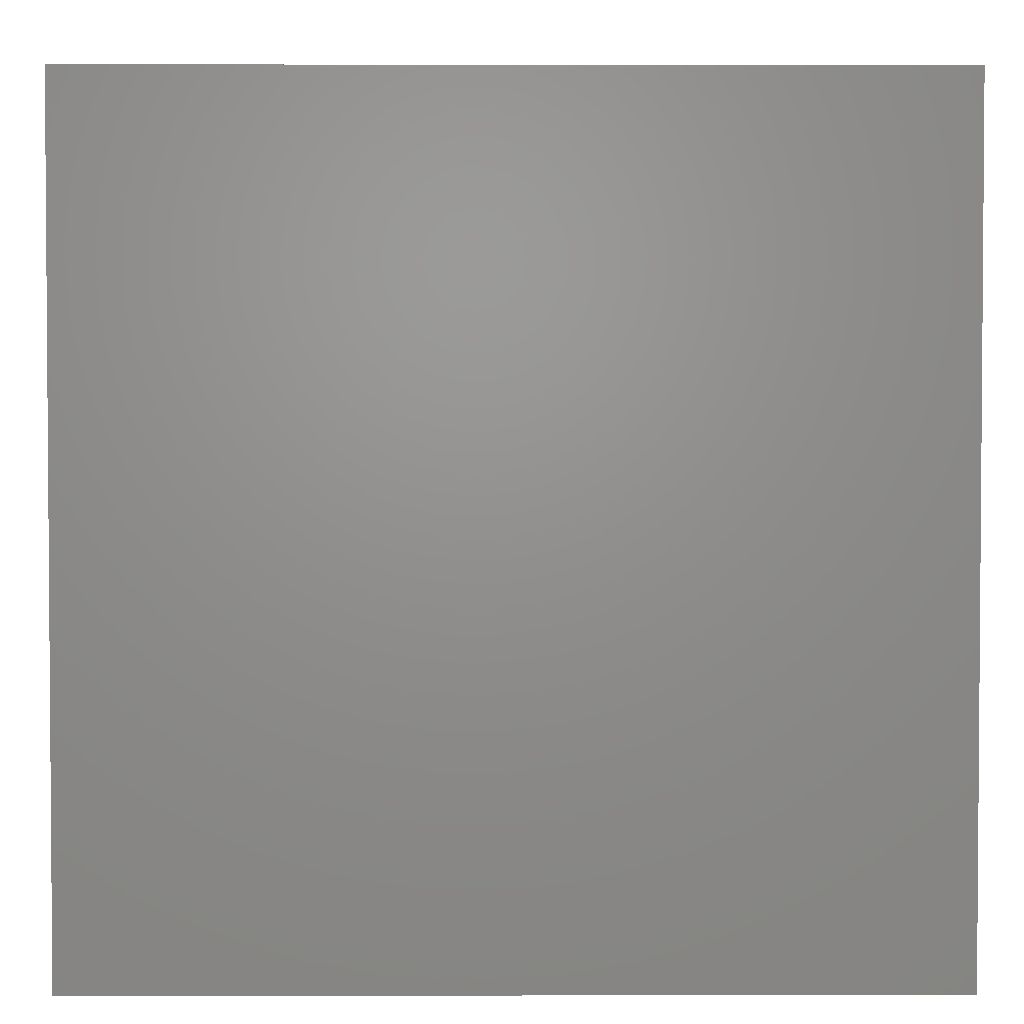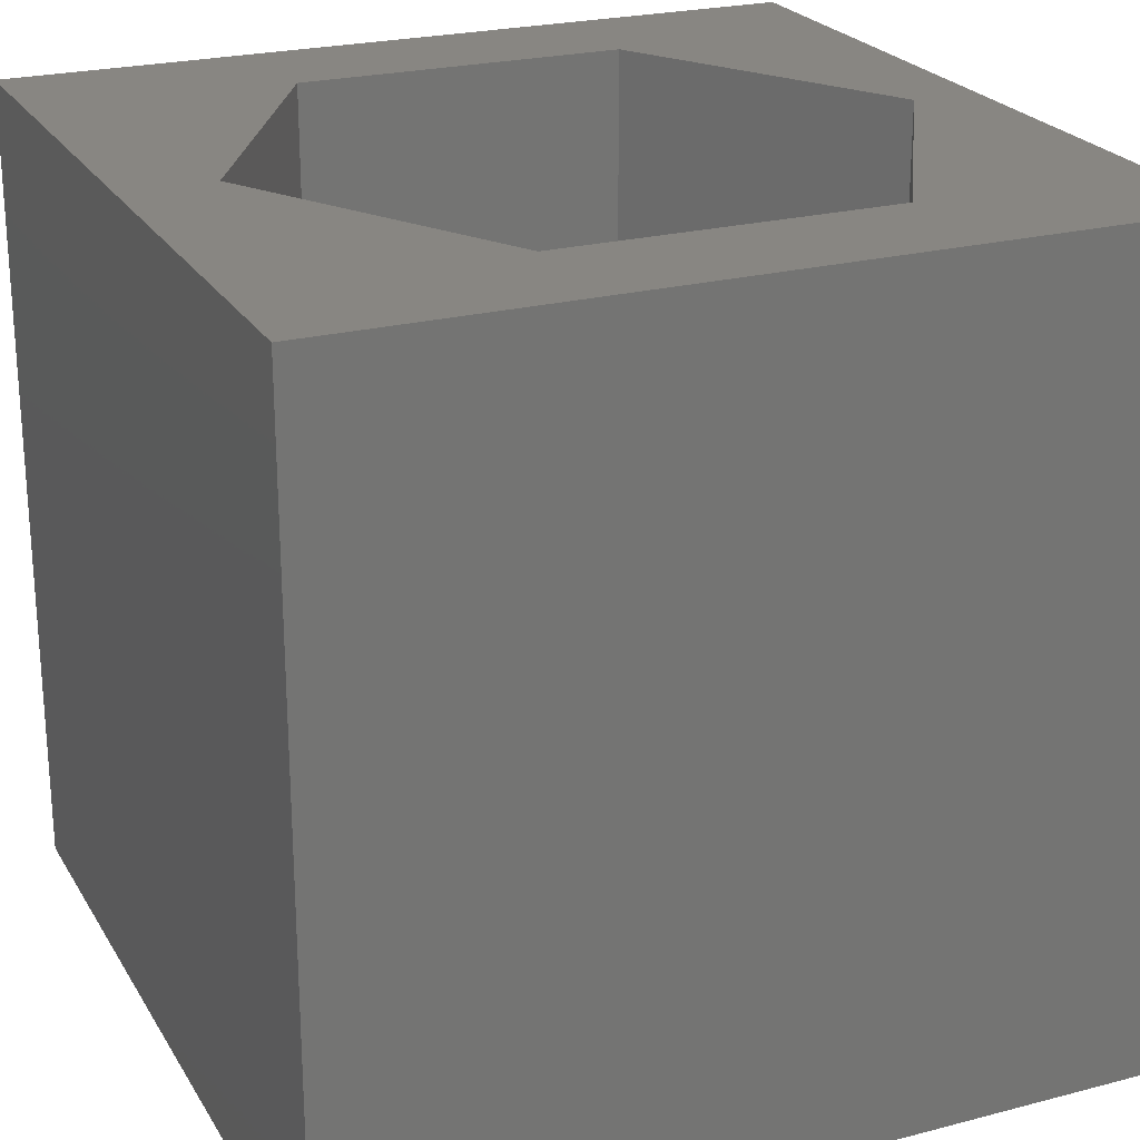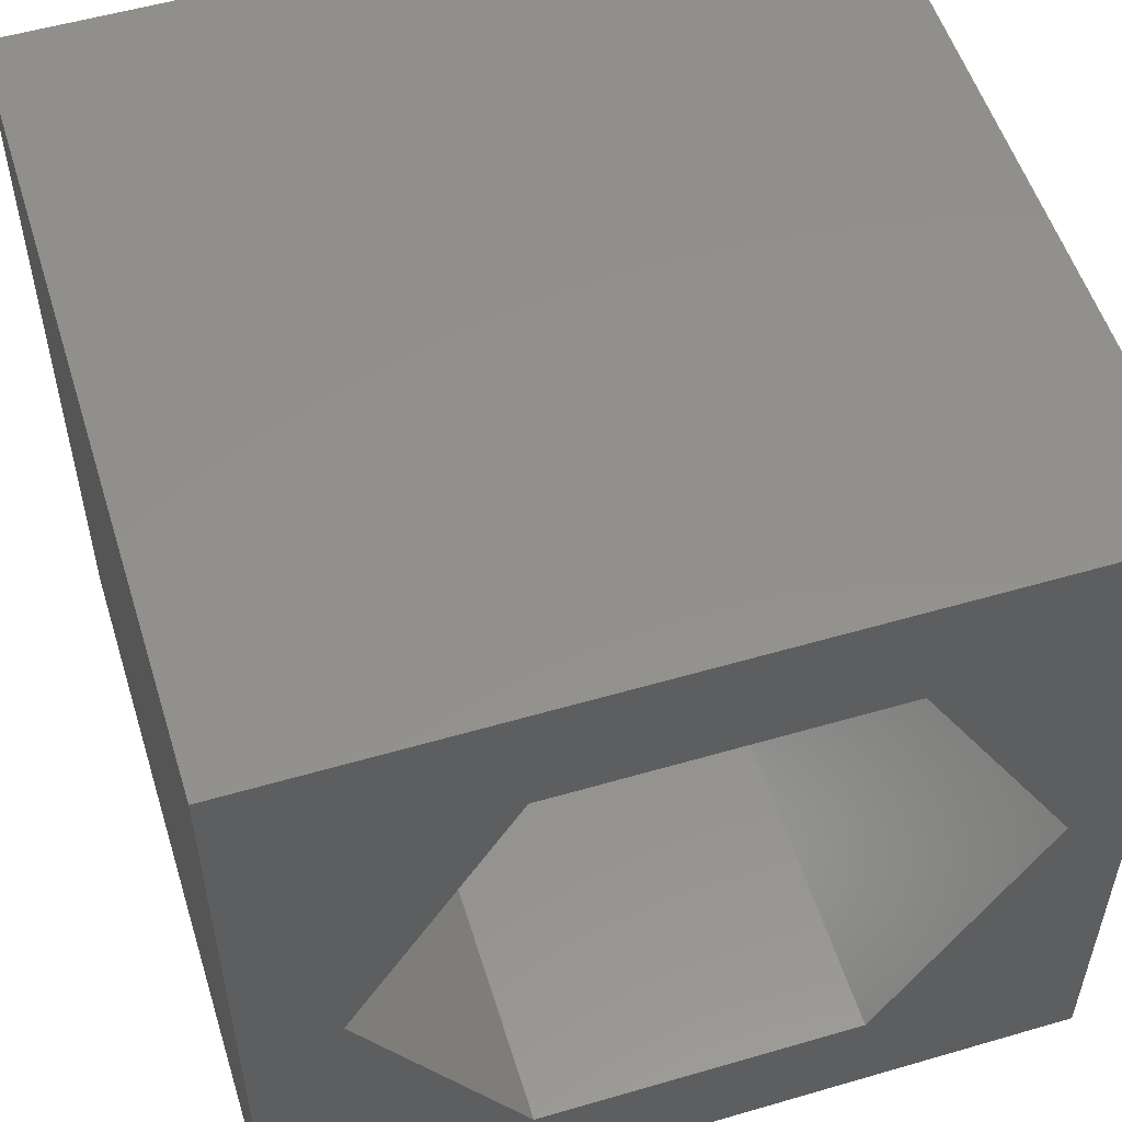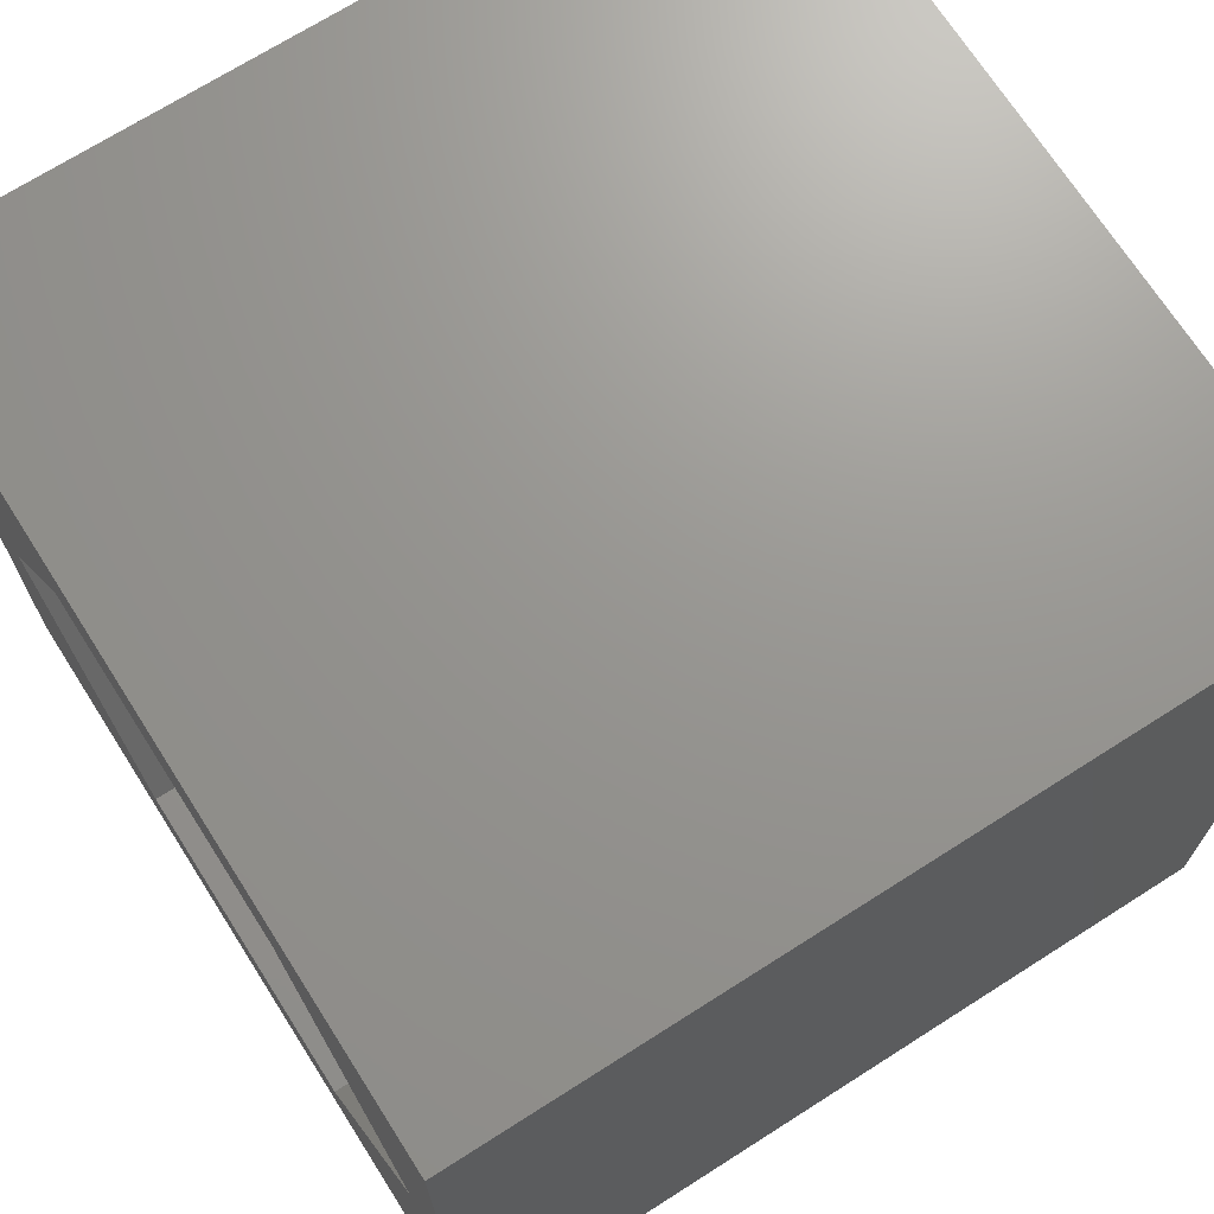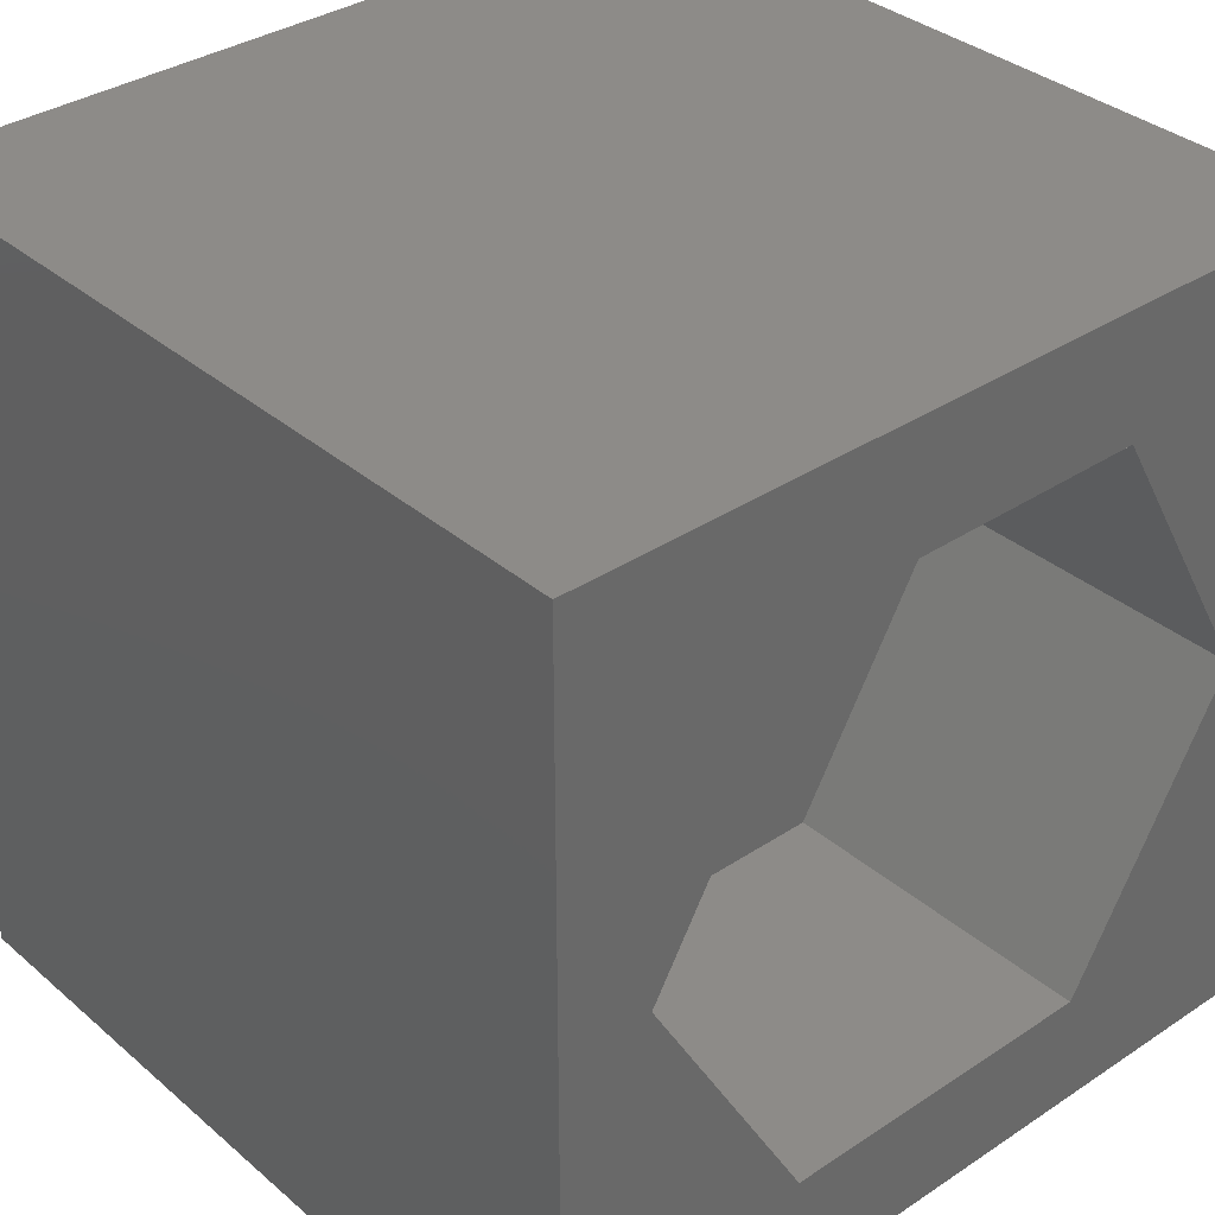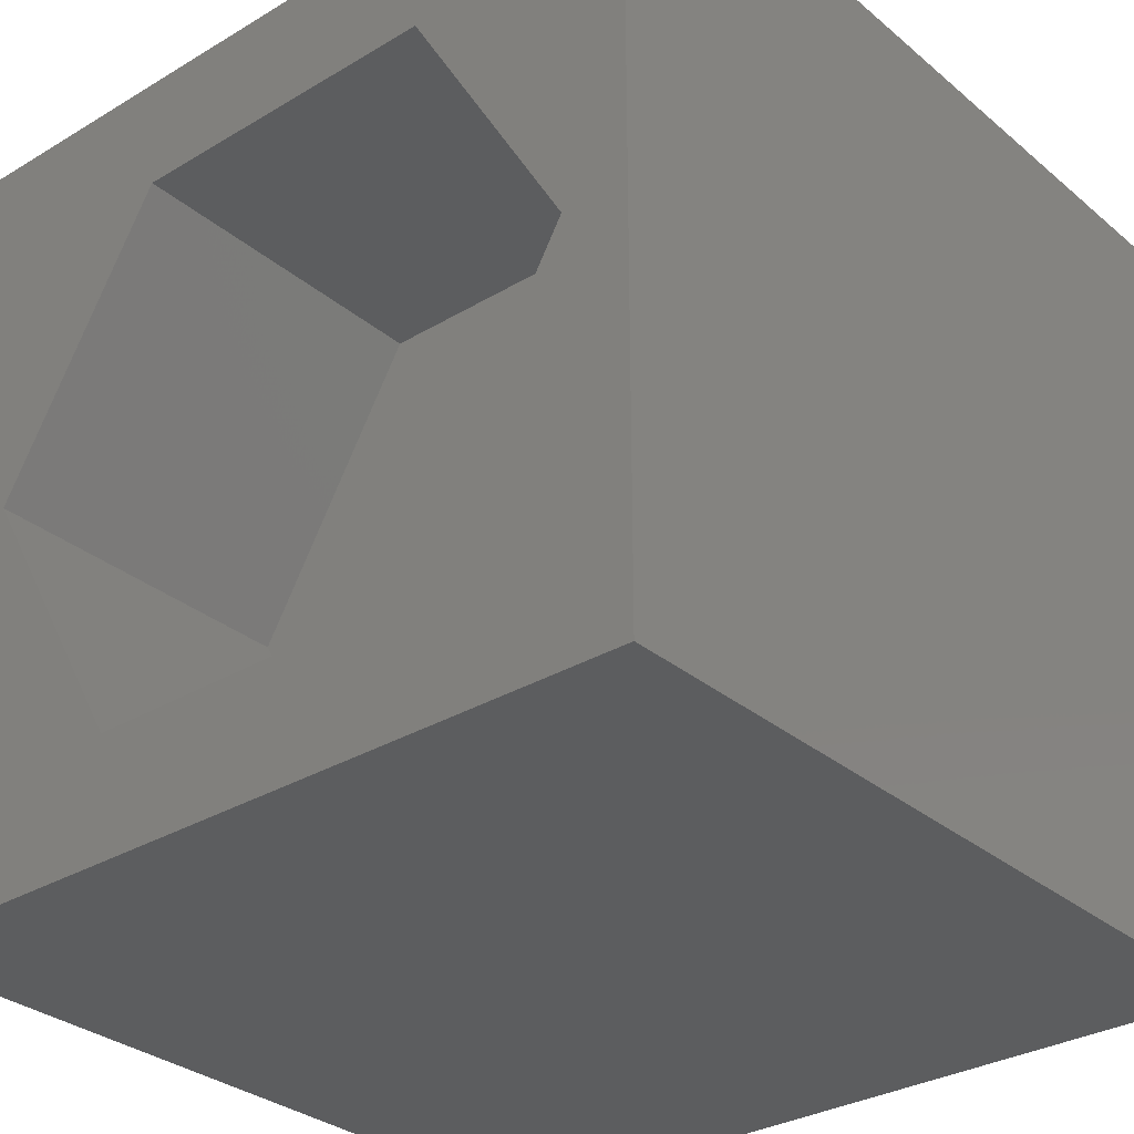
<metadata>
{"format":"stl","ext":"stl","renderer":"f3d","projection":"perspective","resolution":1024,"background":"white","views":[{"elev":2.7,"azim":-90.4,"up":"+Z"},{"elev":23.5,"azim":-23.7,"up":"+Z"},{"elev":54.3,"azim":-17.2,"up":"+Y"},{"elev":70.4,"azim":57.5,"up":"+Y"},{"elev":34.9,"azim":-41.5,"up":"+Y"},{"elev":-31.2,"azim":40.4,"up":"+Y"}]}
</metadata>
<code>
# stl→obj: 20 verts, 36 faces
v 0 10 10
v 0 10 0
v 0 0 10
v 0 0 0
v 10 10 10
v 9.187 4.979 10
v 10 0 10
v 7.167 1.481 10
v 3.128 1.481 10
v 1.109 4.979 10
v 3.128 8.477 10
v 7.167 8.477 10
v 10 10 0
v 10 0 0
v 1.109 4.979 5.93
v 3.128 8.477 5.93
v 7.167 8.477 5.93
v 9.187 4.979 5.93
v 7.167 1.481 5.93
v 3.128 1.481 5.93
f 1 2 3
f 3 2 4
f 5 6 7
f 7 6 8
f 7 8 3
f 8 9 3
f 3 9 10
f 3 10 1
f 1 10 11
f 1 11 5
f 5 11 12
f 5 12 6
f 13 5 14
f 14 5 7
f 2 13 4
f 4 13 14
f 5 13 1
f 1 13 2
f 14 7 4
f 4 7 3
f 15 16 10
f 10 16 11
f 16 17 11
f 11 17 12
f 17 18 12
f 12 18 6
f 18 19 6
f 6 19 8
f 19 20 8
f 8 20 9
f 20 15 9
f 9 15 10
f 20 19 15
f 15 19 18
f 15 18 16
f 16 18 17

</code>
